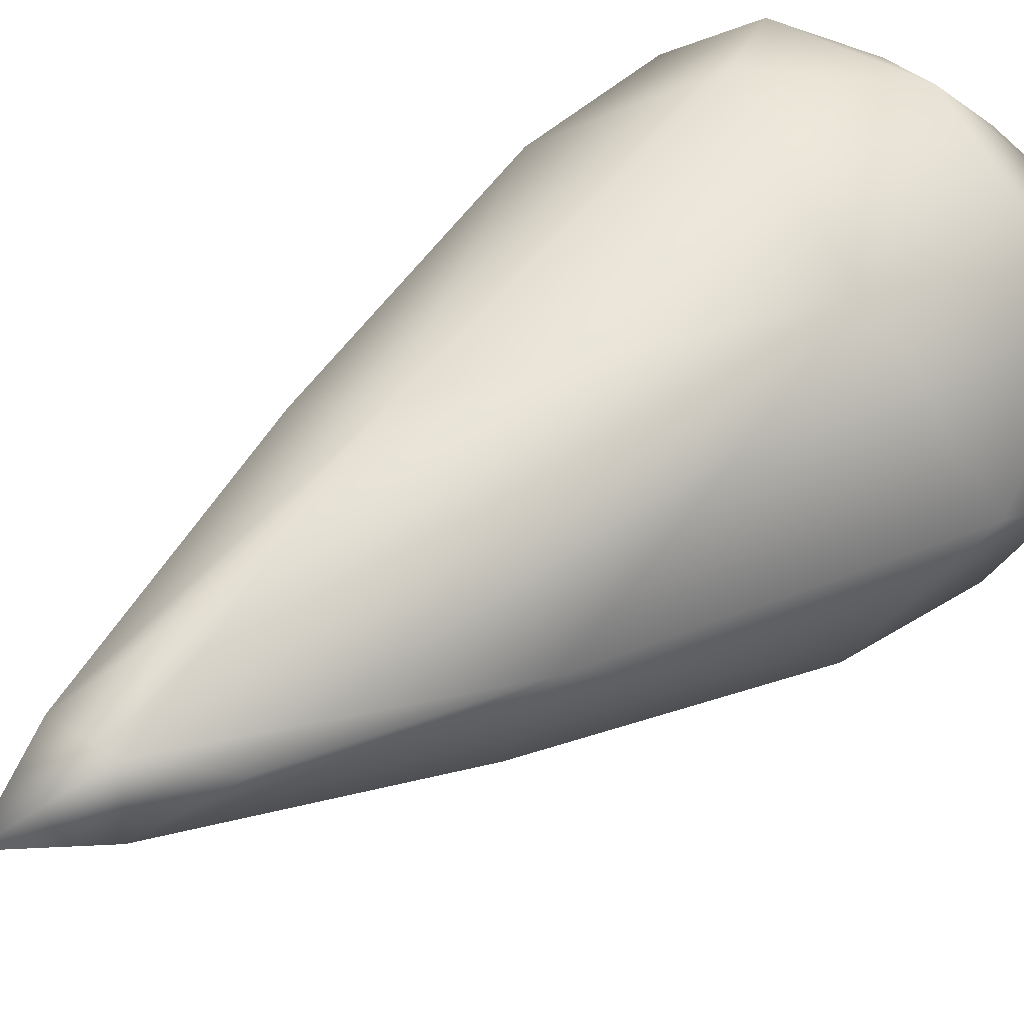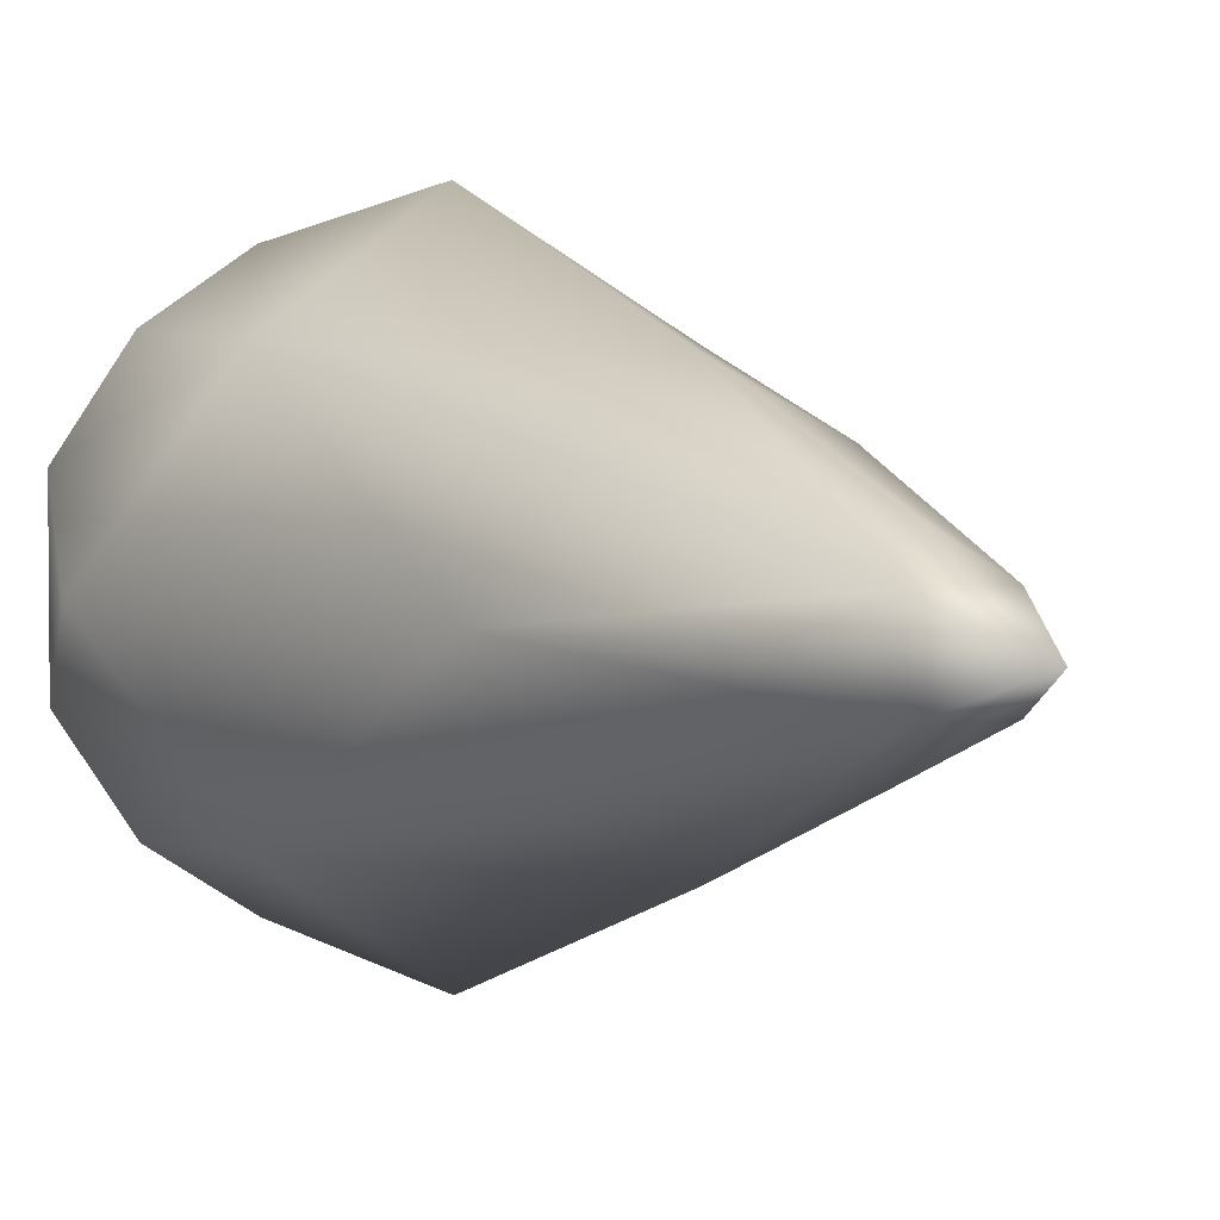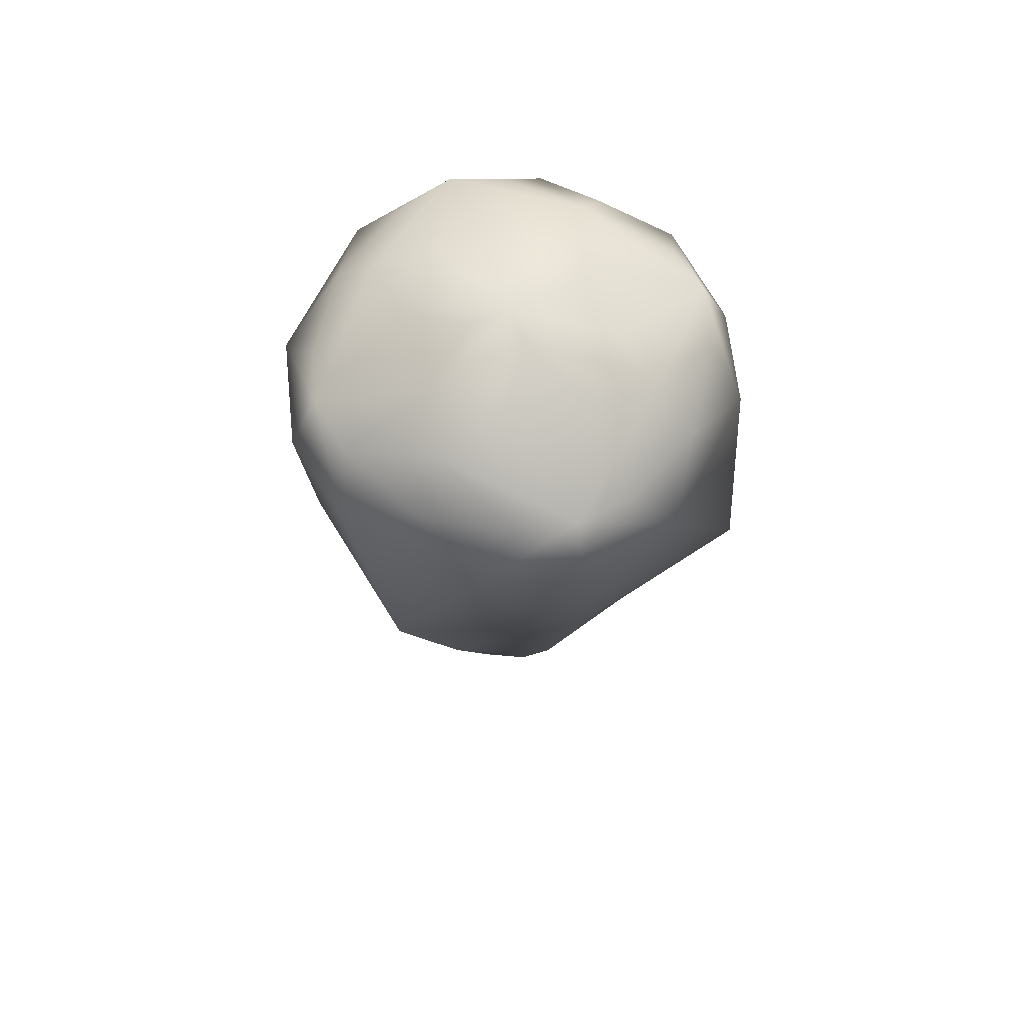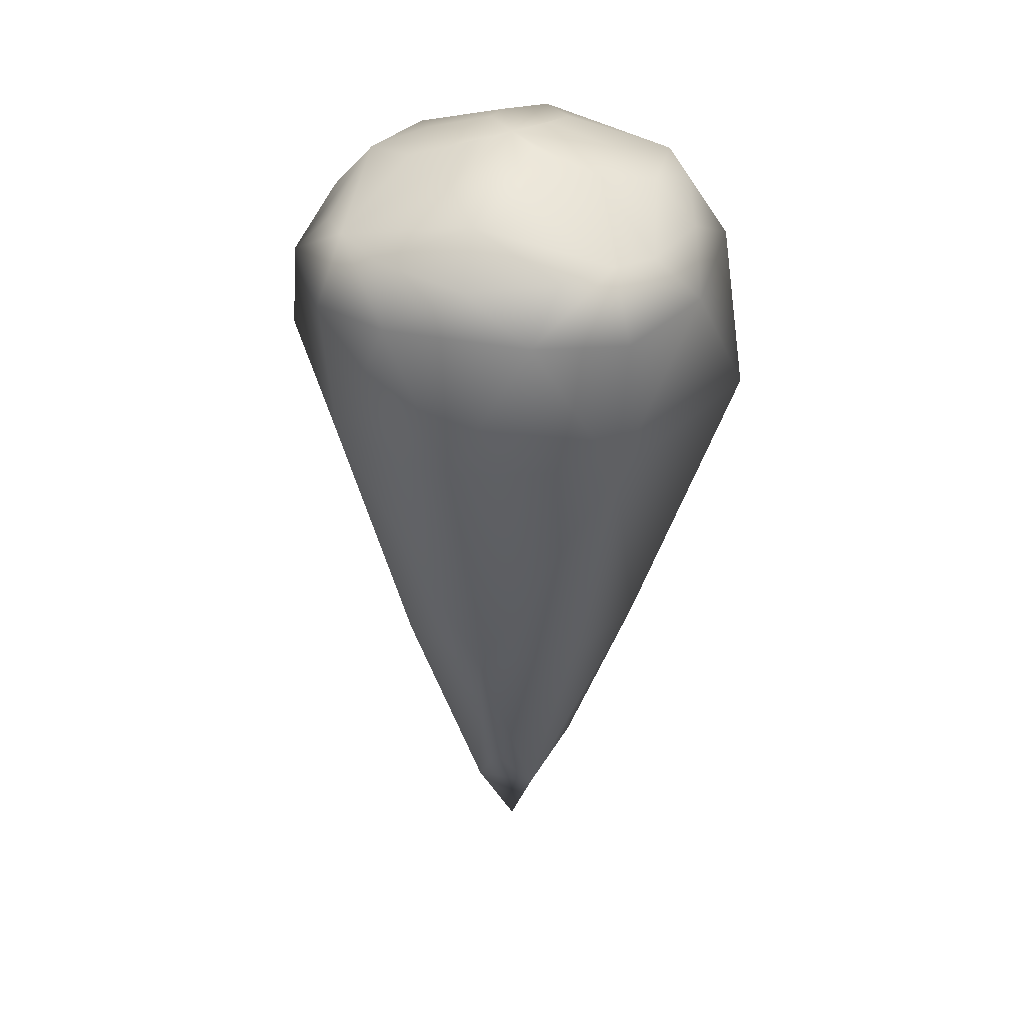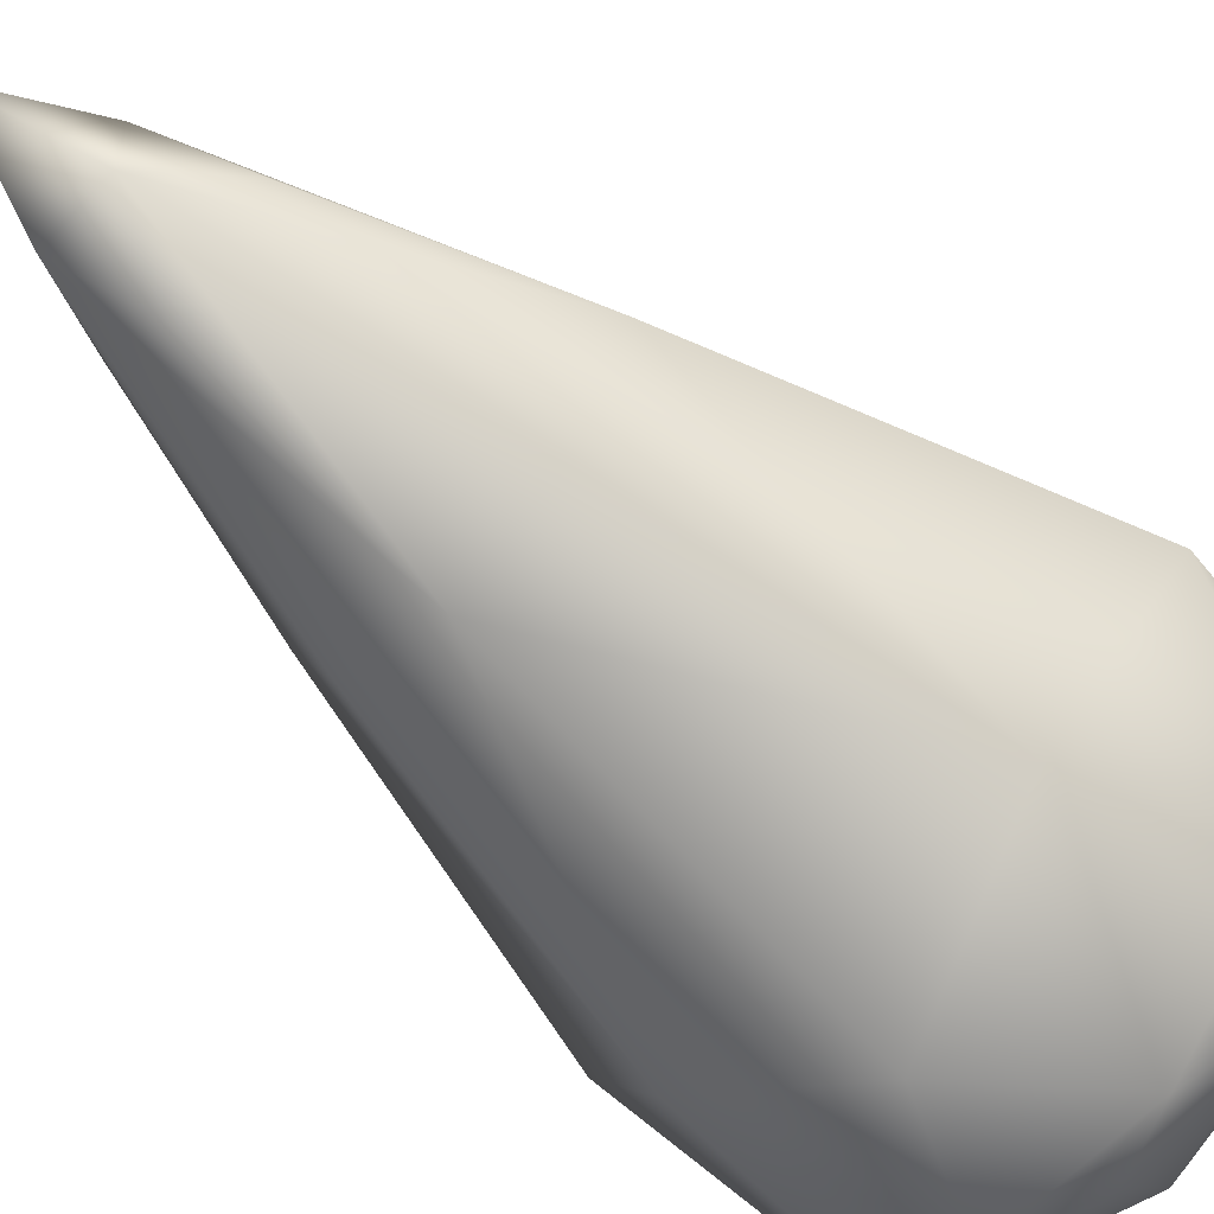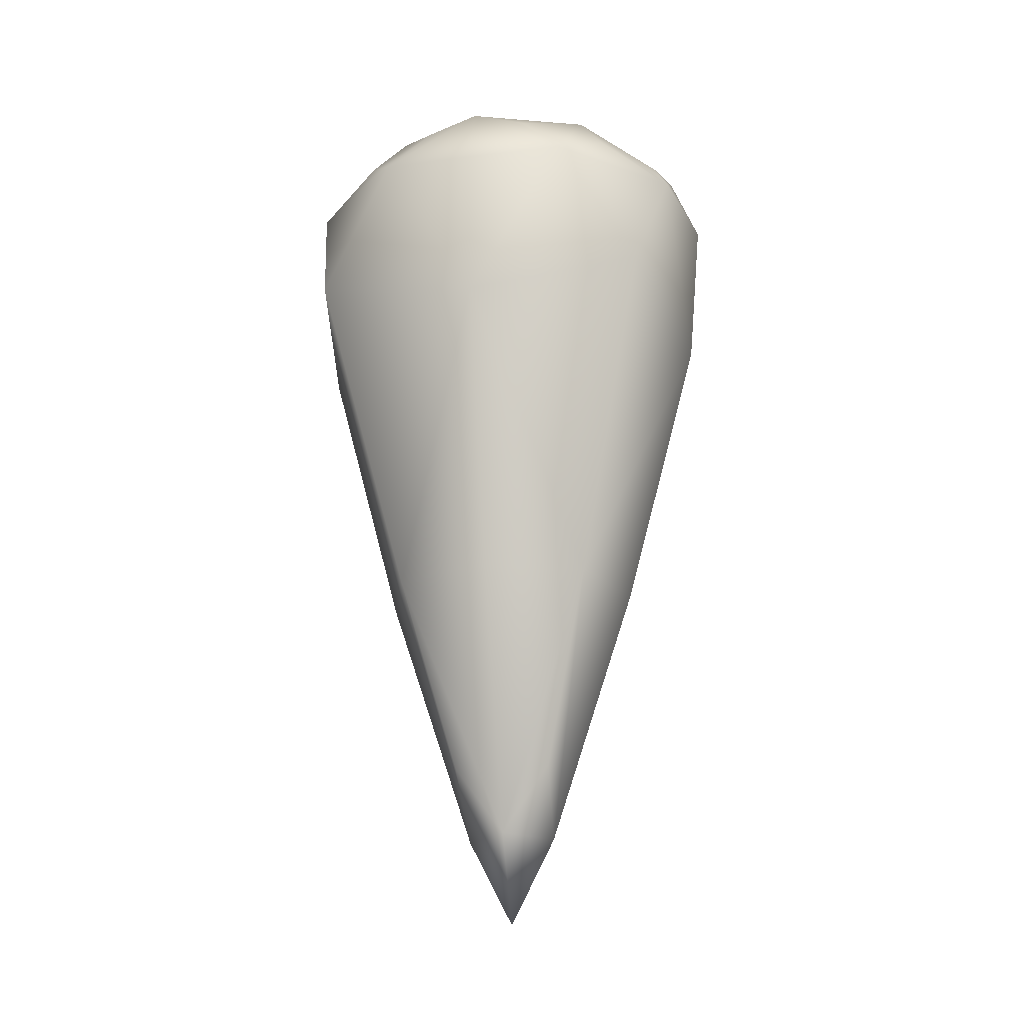
<metadata>
{"format":"obj","ext":"obj","renderer":"f3d","projection":"perspective","resolution":1024,"background":"white","views":[{"elev":34.9,"azim":42.4,"up":"+Z"},{"elev":3.6,"azim":-26.5,"up":"+Z"},{"elev":66.7,"azim":116.8,"up":"+Y"},{"elev":35.3,"azim":14.6,"up":"+Y"},{"elev":-60.2,"azim":47.3,"up":"+Z"},{"elev":-21.8,"azim":-122.6,"up":"+Y"}]}
</metadata>
<code>
v  0 0.01 0.01196
v  0.007975 0.01 0.007975
v  0.01259 0.03438 0.01259
v  0 0.03748 0.02091
v  0.002719 -0.0125 0.002719
v  0 -0.006667 0.005961
v  0.01196 0.01 0
v  0.005961 -0.006667 0
v  0.0209 0.03748 0
v  0 0.01 -0.01196
v  -0.007975 0.01 -0.007975
v  -0.01259 0.03438 -0.01259
v  0 0.03748 -0.02091
v  -0.002719 -0.0125 -0.002719
v  0 -0.006667 -0.005961
v  -0.01196 0.01 0
v  -0.005961 -0.006667 0
v  -0.02091 0.03748 0
v  -0.007975 0.01 0.007975
v  -0.01259 0.03438 0.01259
v  -0.002719 -0.0125 0.002719
v  0.007975 0.01 -0.007975
v  0.01259 0.03438 -0.01259
v  0.002719 -0.0125 -0.002719
v  0 -0.02 0
v  0.01337 0.0475 -0.01337
v  0.01786 0.04864 -0.006226
v  0.006226 0.04864 -0.01786
v  0.01159 0.05353 -0.01159
v  0.007714 0.05271 -0.01409
v  0.01409 0.05271 -0.007714
v  0.01337 0.0475 0.01337
v  0.006226 0.04864 0.01786
v  0.01786 0.04864 0.006226
v  0.01159 0.05353 0.01159
v  0.01409 0.05271 0.007714
v  0.007714 0.05271 0.01409
v  -0.01337 0.0475 -0.01337
v  -0.006226 0.04864 -0.01786
v  -0.01786 0.04864 -0.006226
v  -0.01159 0.05353 -0.01159
v  -0.01409 0.05271 -0.007714
v  -0.007714 0.05271 -0.01409
v  -0.01337 0.0475 0.01337
v  -0.01786 0.04864 0.006226
v  -0.006226 0.04864 0.01786
v  -0.01159 0.05353 0.01159
v  -0.007714 0.05271 0.01409
v  -0.01409 0.05271 0.007714
v  0.0161 0.05206 0
v  0.01256 0.05606 0
v  0 0.05206 0.0161
v  0 0.05606 0.01256
v  -0.01256 0.05606 0
v  -0.0161 0.05206 0
v  0 0.05206 -0.0161
v  0 0.05606 -0.01256
v  -0.003006 0.05706 0.008259
v  -0.008259 0.05706 0.00301
v  0.003006 0.05706 0.008259
v  0.008259 0.05706 0.003006
v  0.008259 0.05706 -0.003006
v  0.003006 0.05706 -0.008259
v  -0.003006 0.05706 -0.008259
v  -0.008259 0.05706 -0.003006
v  0.002486 0.05892 0.002487
v  -0.002485 0.05892 0.002488
v  -0.002486 0.05892 -0.002485
v  0.002486 0.05892 -0.002485
v  0 0.05892 1e-06
g Gemstone_low.001_Cube.004_Gemstone_low.001_Cube.004
f 1 2 3
f 3 4 1
f 5 2 1
f 1 6 5
f 7 2 5
f 5 8 7
f 3 2 7
f 7 9 3
f 10 11 12
f 12 13 10
f 14 11 10
f 10 15 14
f 16 11 14
f 14 17 16
f 12 11 16
f 16 18 12
f 16 19 20
f 20 18 16
f 21 19 16
f 16 17 21
f 1 19 21
f 21 6 1
f 20 19 1
f 1 4 20
f 7 22 23
f 23 9 7
f 24 22 7
f 7 8 24
f 10 22 24
f 24 15 10
f 23 22 10
f 10 13 23
f 14 25 21
f 21 17 14
f 24 25 14
f 14 15 24
f 5 25 24
f 24 8 5
f 21 25 5
f 5 6 21
f 23 26 27
f 27 9 23
f 28 26 23
f 23 13 28
f 29 26 28
f 28 30 29
f 27 26 29
f 29 31 27
f 3 32 33
f 33 4 3
f 34 32 3
f 3 9 34
f 35 32 34
f 34 36 35
f 33 32 35
f 35 37 33
f 12 38 39
f 39 13 12
f 40 38 12
f 12 18 40
f 41 38 40
f 40 42 41
f 39 38 41
f 41 43 39
f 20 44 45
f 45 18 20
f 46 44 20
f 20 4 46
f 47 44 46
f 46 48 47
f 45 44 47
f 47 49 45
f 50 27 31
f 31 51 50
f 33 52 46
f 46 4 33
f 36 34 50
f 50 51 36
f 52 33 37
f 37 53 52
f 27 50 34
f 34 9 27
f 48 46 52
f 52 53 48
f 45 49 54
f 54 55 45
f 39 56 28
f 28 13 39
f 54 42 40
f 40 55 54
f 56 39 43
f 43 57 56
f 45 55 40
f 40 18 45
f 30 28 56
f 56 57 30
f 53 58 47
f 47 48 53
f 47 59 54
f 54 49 47
f 35 60 53
f 53 37 35
f 61 35 36
f 36 51 61
f 29 62 51
f 51 31 29
f 57 63 29
f 29 30 57
f 41 64 57
f 57 43 41
f 54 65 41
f 41 42 54
f 61 66 60
f 60 35 61
f 47 58 67
f 67 59 47
f 65 68 64
f 64 41 65
f 63 69 62
f 62 29 63
f 61 51 70
f 70 66 61
f 63 57 70
f 70 69 63
f 65 54 70
f 70 68 65
f 58 53 70
f 70 67 58
f 70 53 60
f 60 66 70
f 70 51 62
f 62 69 70
f 70 57 64
f 64 68 70
f 70 54 59
f 59 67 70

</code>
